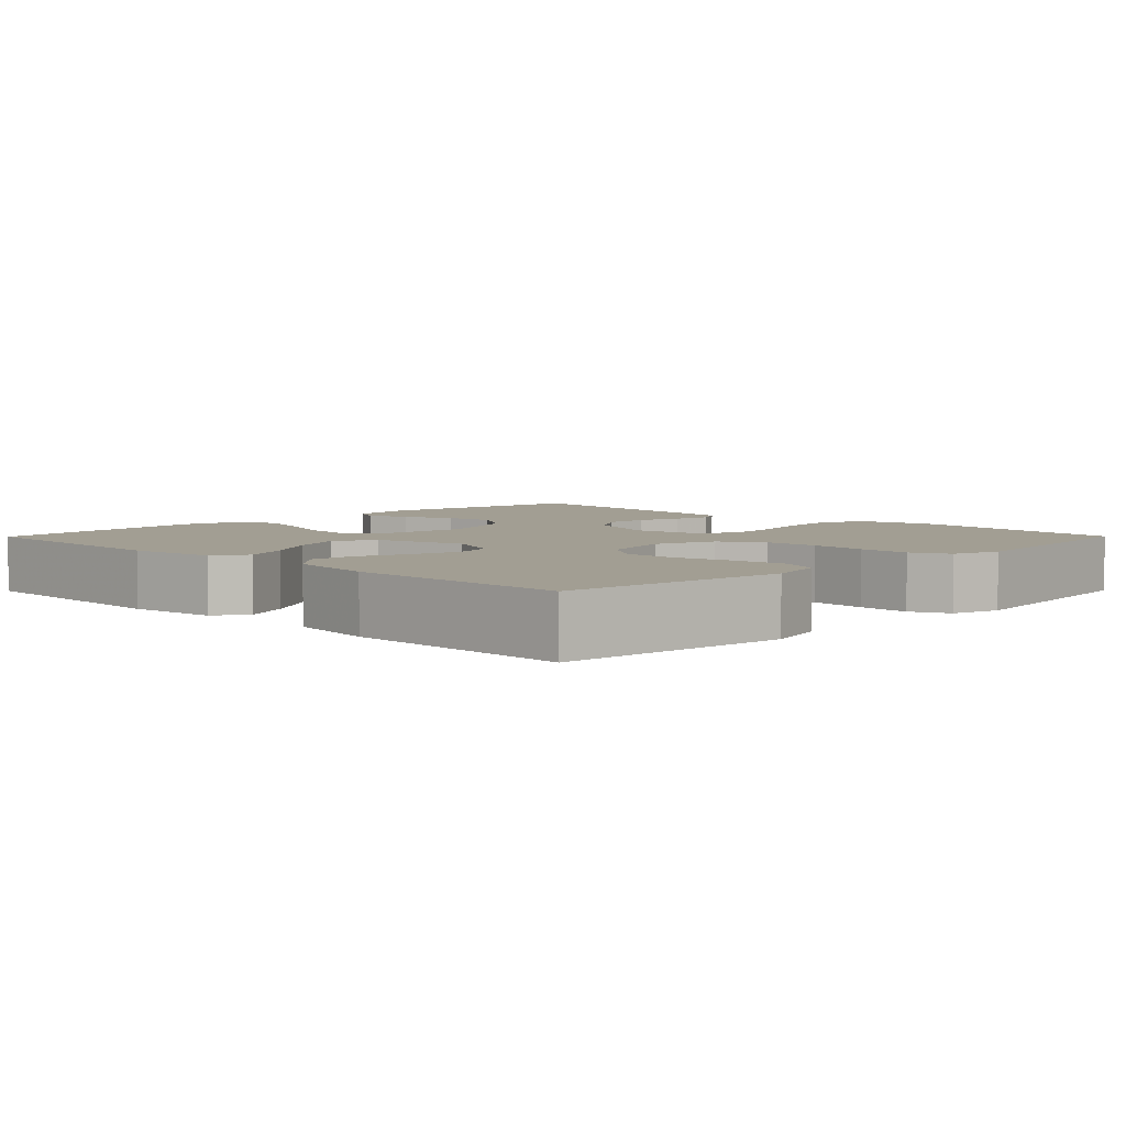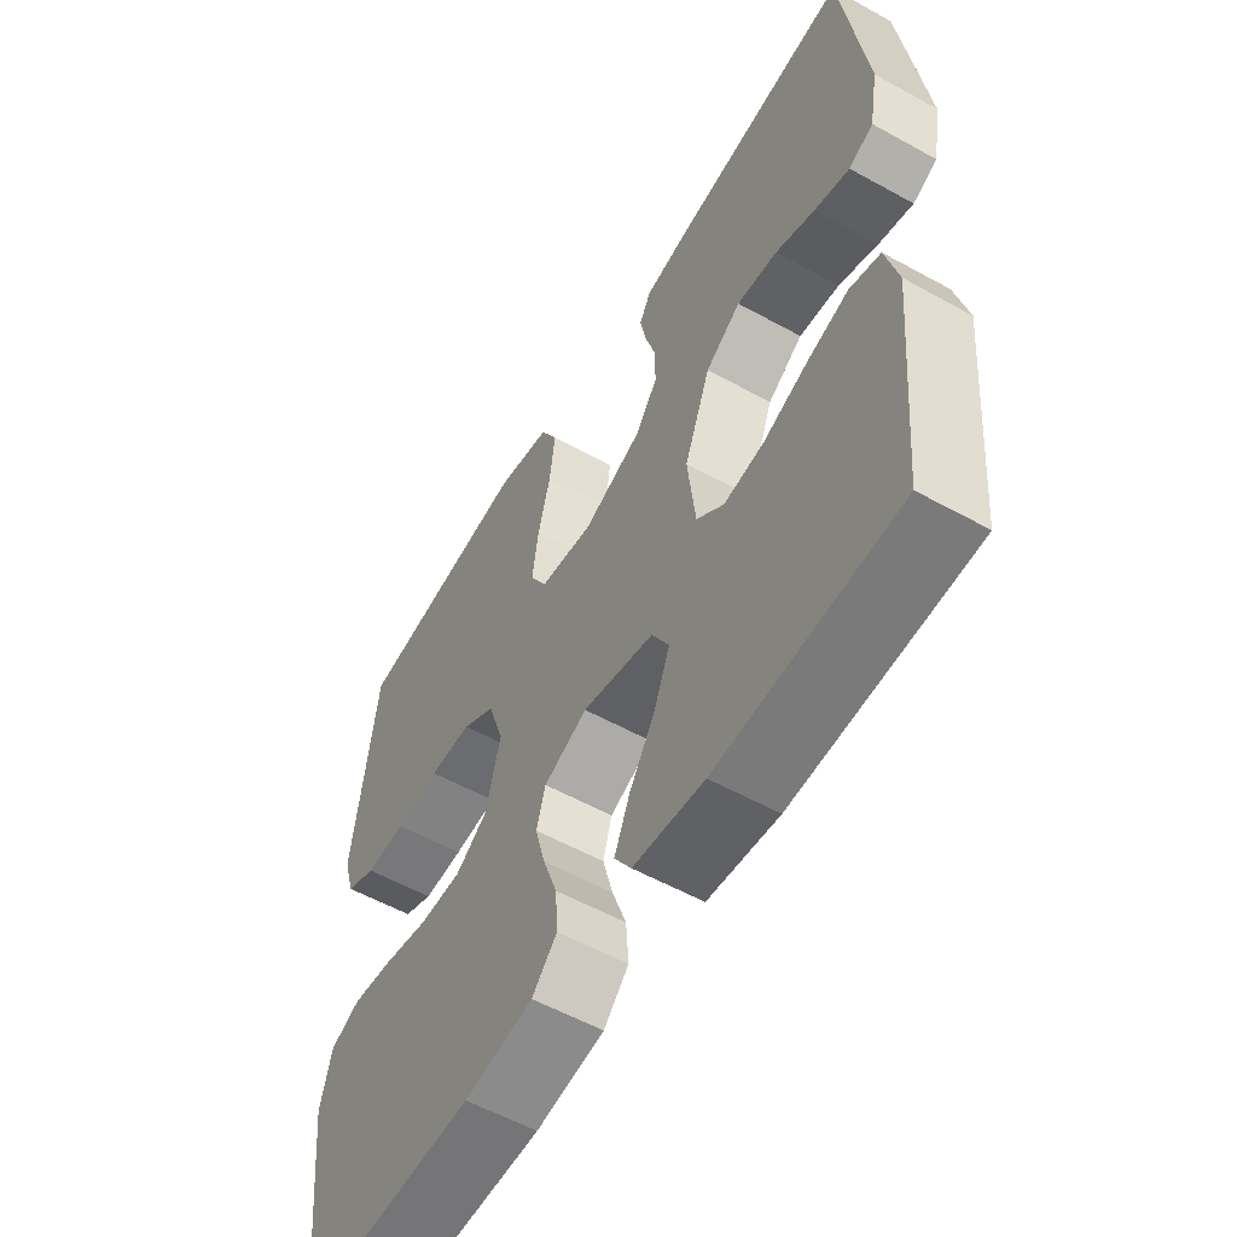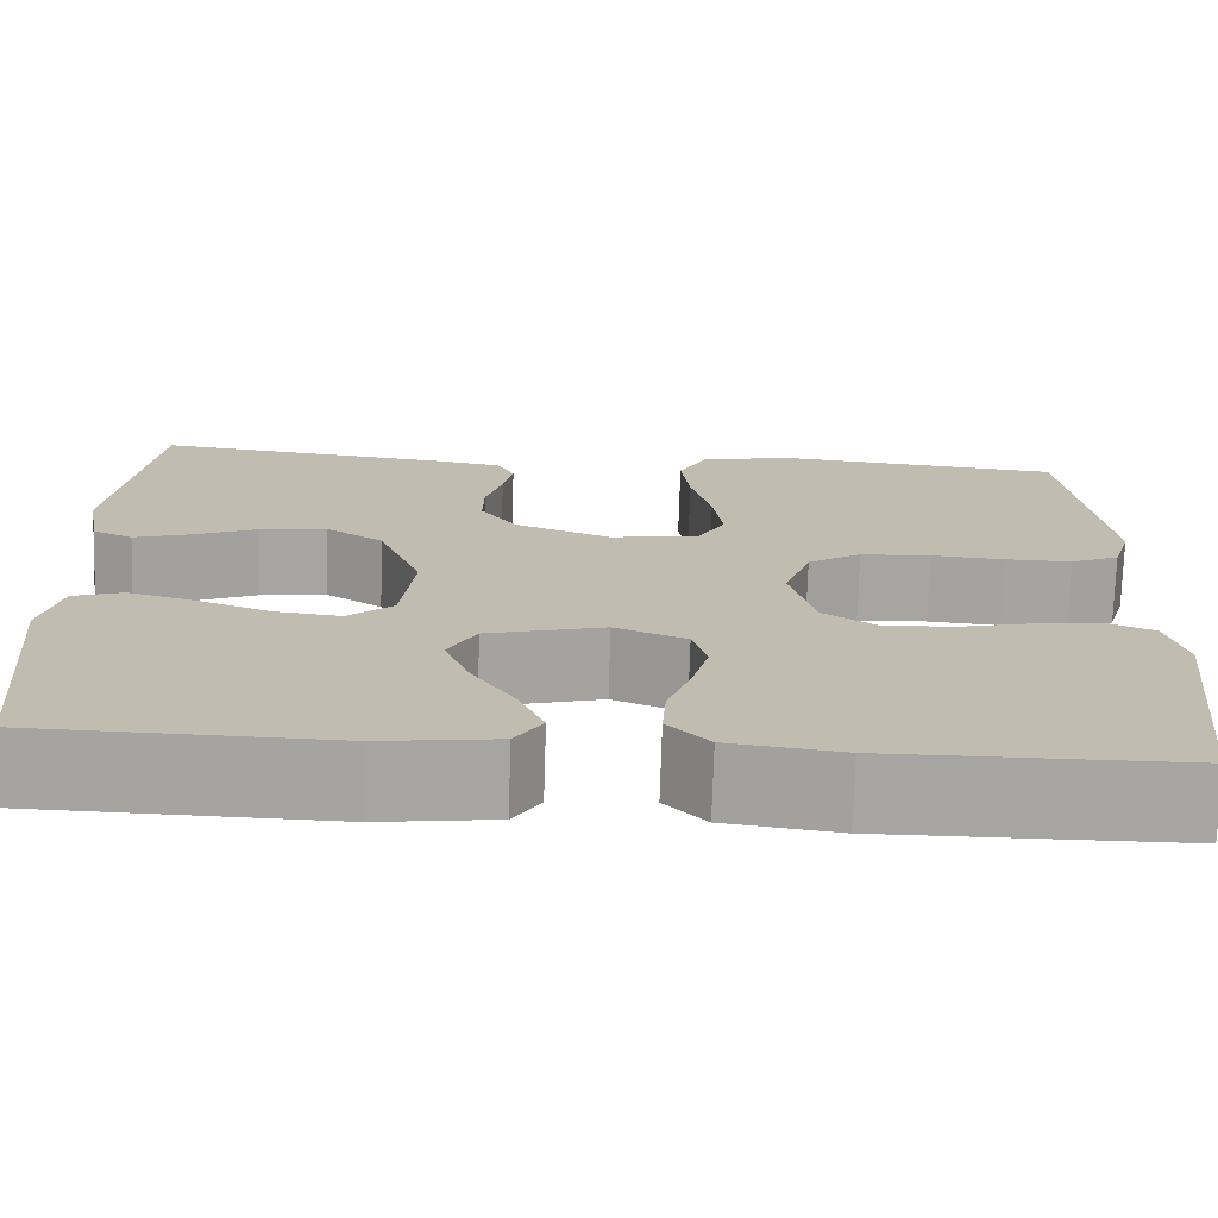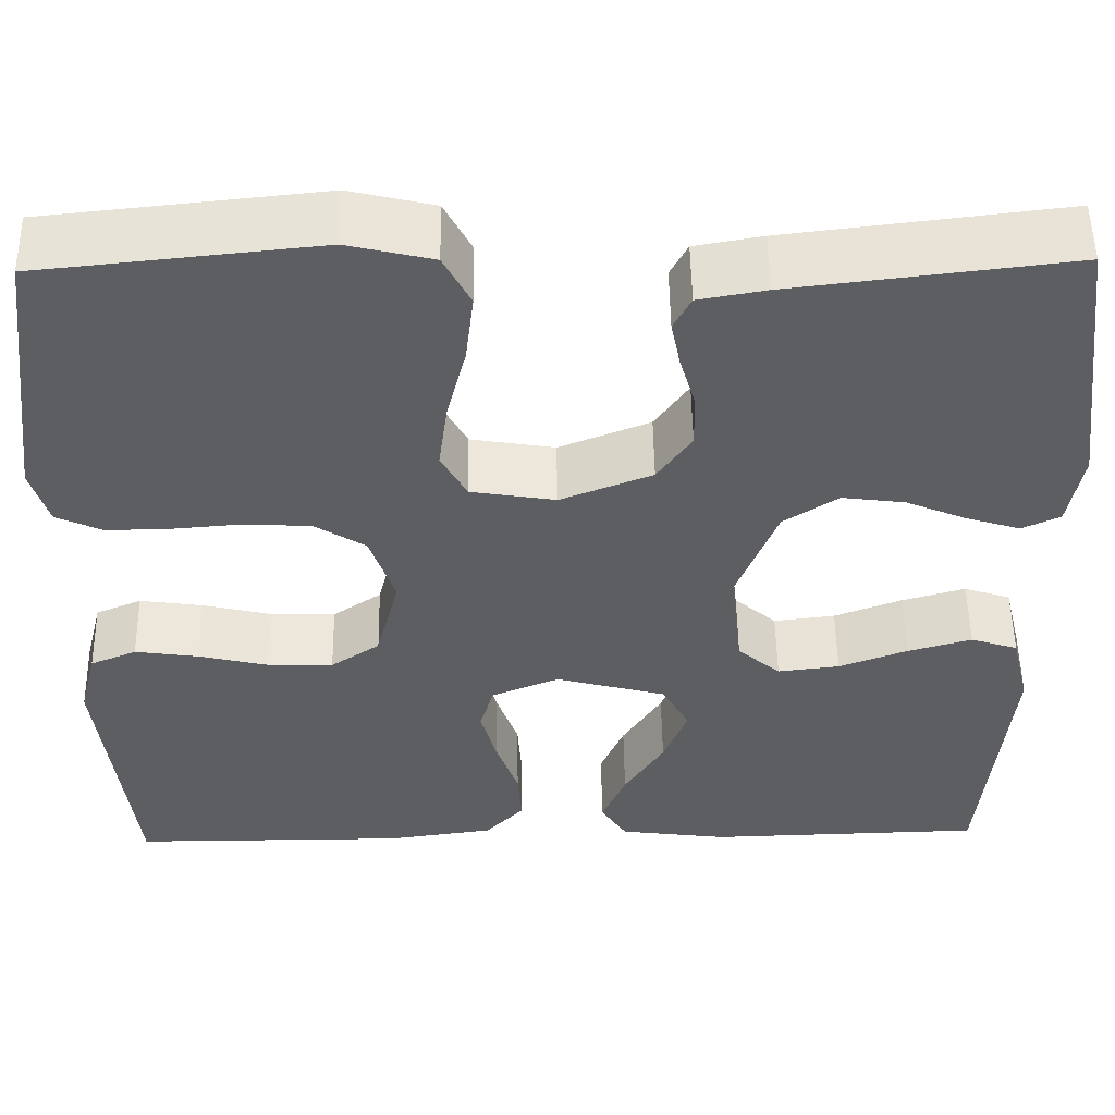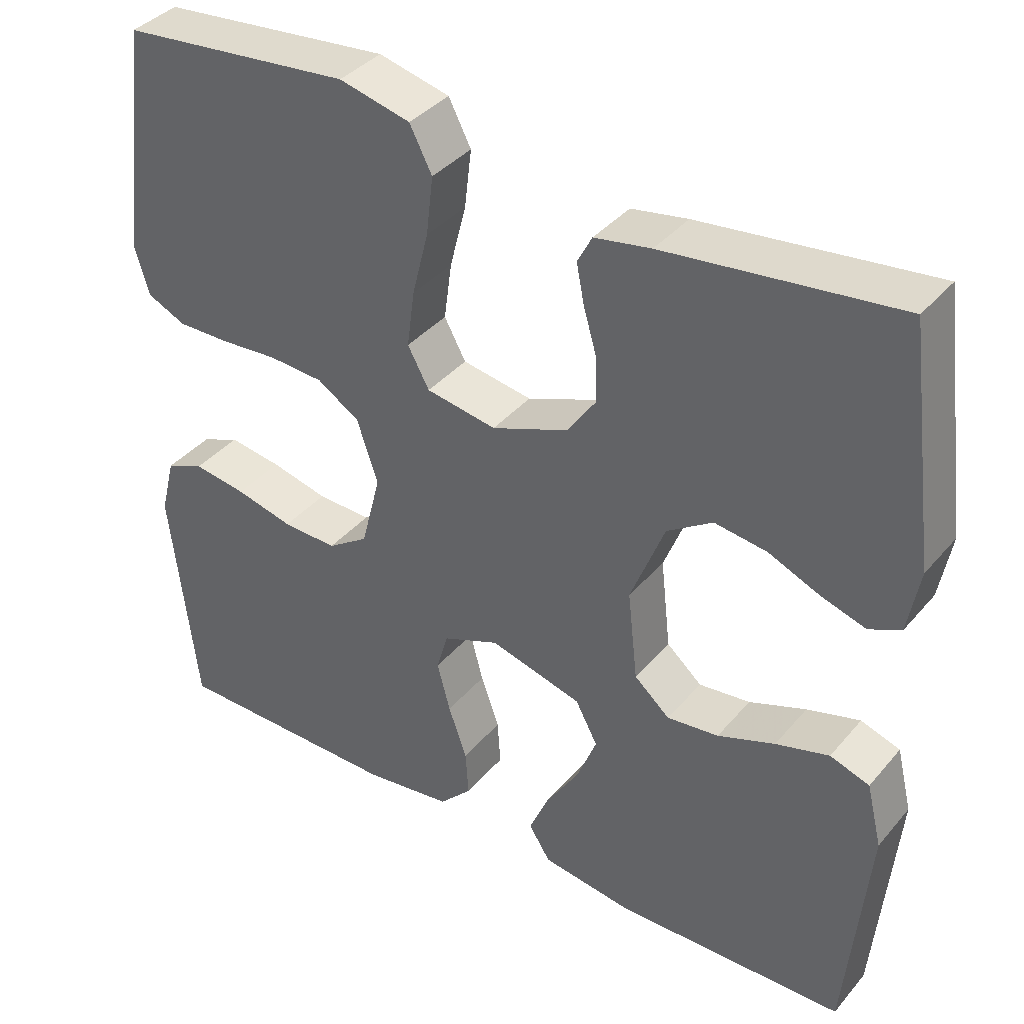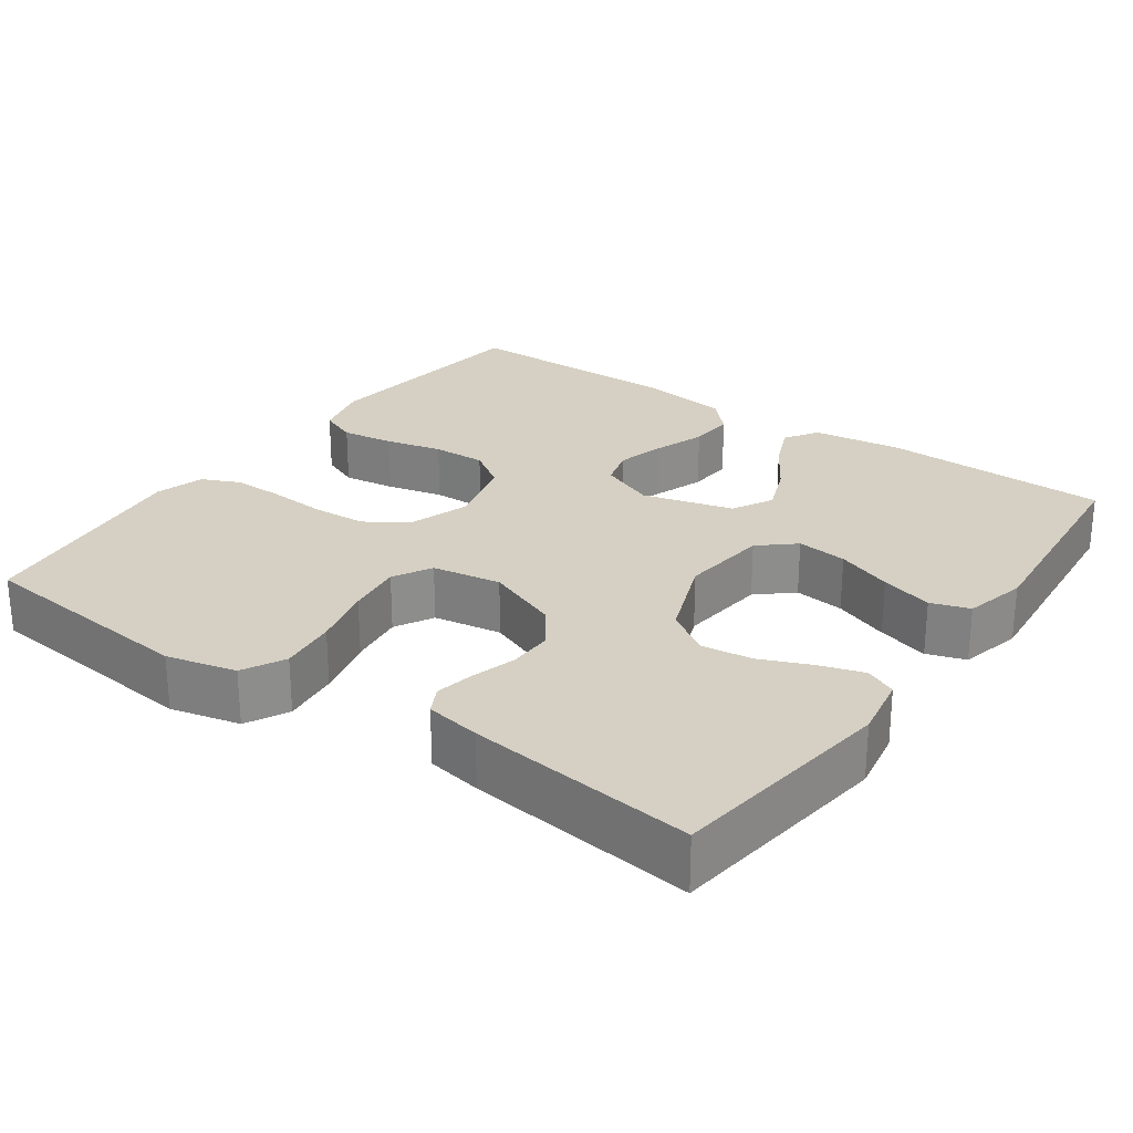
<metadata>
{"format":"obj","ext":"obj","renderer":"f3d","projection":"perspective","resolution":1024,"background":"white","views":[{"elev":5.0,"azim":-135.3,"up":"+Y"},{"elev":-56.7,"azim":60.0,"up":"+Z"},{"elev":-73.6,"azim":178.2,"up":"+Z"},{"elev":52.5,"azim":-0.9,"up":"+Z"},{"elev":38.2,"azim":35.4,"up":"+Z"},{"elev":26.0,"azim":35.3,"up":"+Y"}]}
</metadata>
<code>
v -0.5 0.07 -0.5
v -0.534 0.07 -0.2
v -0.515 0.07 -0.125
v -0.465 0.07 -0.104
v -0.396 0.07 -0.114
v -0.321 0.07 -0.132
v -0.25 0.07 -0.134
v -0.197 0.07 -0.098
v -0.172 0.07 0
v -0.199 0.07 0.081
v -0.254 0.07 0.116
v -0.326 0.07 0.12
v -0.401 0.07 0.114
v -0.469 0.07 0.113
v -0.519 0.07 0.136
v -0.538 0.07 0.2
v -0.5 0.07 0.5
v -0.2 0.07 0.531
v -0.108 0.07 0.509
v -0.079 0.07 0.453
v -0.088 0.07 0.377
v -0.109 0.07 0.294
v -0.119 0.07 0.22
v -0.091 0.07 0.169
v 0 0.07 0.154
v 0.099 0.07 0.193
v 0.136 0.07 0.246
v 0.135 0.07 0.305
v 0.118 0.07 0.364
v 0.108 0.07 0.415
v 0.127 0.07 0.451
v 0.2 0.07 0.464
v 0.5 0.07 0.5
v 0.539 0.07 0.2
v 0.524 0.07 0.116
v 0.483 0.07 0.097
v 0.425 0.07 0.115
v 0.359 0.07 0.143
v 0.291 0.07 0.152
v 0.232 0.07 0.113
v 0.188 0.07 0
v 0.201 0.07 -0.117
v 0.247 0.07 -0.157
v 0.314 0.07 -0.149
v 0.388 0.07 -0.121
v 0.457 0.07 -0.101
v 0.508 0.07 -0.118
v 0.528 0.07 -0.2
v 0.5 0.07 -0.5
v 0.2 0.07 -0.508
v 0.082 0.07 -0.492
v 0.054 0.07 -0.448
v 0.08 0.07 -0.387
v 0.123 0.07 -0.319
v 0.149 0.07 -0.253
v 0.12 0.07 -0.199
v 0 0.07 -0.167
v -0.073 0.07 -0.197
v -0.088 0.07 -0.249
v -0.071 0.07 -0.313
v -0.047 0.07 -0.381
v -0.043 0.07 -0.441
v -0.085 0.07 -0.485
v -0.2 0.07 -0.501
v -0.5 0 -0.5
v -0.534 0 -0.2
v -0.515 0 -0.125
v -0.465 0 -0.104
v -0.396 0 -0.114
v -0.321 0 -0.132
v -0.25 0 -0.134
v -0.197 0 -0.098
v -0.172 0 0
v -0.199 0 0.081
v -0.254 0 0.116
v -0.326 0 0.12
v -0.401 0 0.114
v -0.469 0 0.113
v -0.519 0 0.136
v -0.538 0 0.2
v -0.5 0 0.5
v -0.2 0 0.531
v -0.108 0 0.509
v -0.079 0 0.453
v -0.088 0 0.377
v -0.109 0 0.294
v -0.119 0 0.22
v -0.091 0 0.169
v 0 0 0.154
v 0.099 0 0.193
v 0.136 0 0.246
v 0.135 0 0.305
v 0.118 0 0.364
v 0.108 0 0.415
v 0.127 0 0.451
v 0.2 0 0.464
v 0.5 0 0.5
v 0.539 0 0.2
v 0.524 0 0.116
v 0.483 0 0.097
v 0.425 0 0.115
v 0.359 0 0.143
v 0.291 0 0.152
v 0.232 0 0.113
v 0.188 0 0
v 0.201 0 -0.117
v 0.247 0 -0.157
v 0.314 0 -0.149
v 0.388 0 -0.121
v 0.457 0 -0.101
v 0.508 0 -0.118
v 0.528 0 -0.2
v 0.5 0 -0.5
v 0.2 0 -0.508
v 0.082 0 -0.492
v 0.054 0 -0.448
v 0.08 0 -0.387
v 0.123 0 -0.319
v 0.149 0 -0.253
v 0.12 0 -0.199
v 0 0 -0.167
v -0.073 0 -0.197
v -0.088 0 -0.249
v -0.071 0 -0.313
v -0.047 0 -0.381
v -0.043 0 -0.441
v -0.085 0 -0.485
v -0.2 0 -0.501
f 60 61 62 63
f 59 60 63 64
f 58 59 64 1
f 51 52 53 54
f 51 54 55
f 50 51 55
f 49 50 55
f 48 49 55 56
f 44 45 46 47
f 44 47 48 56
f 35 36 37 38
f 33 34 35 38
f 33 38 39
f 32 33 39 40
f 28 29 30 31
f 28 31 32 40
f 19 20 21 22
f 19 22 23
f 18 19 23
f 17 18 23
f 16 17 23 24
f 12 13 14 15
f 11 12 15 16
f 3 4 5 6
f 1 2 3 6
f 58 1 6 7
f 57 58 7 8
f 56 57 8 9
f 43 44 56
f 42 43 56 9
f 41 42 9 10
f 27 28 40 41
f 26 27 41
f 25 26 41
f 25 41 10 11
f 11 16 24 25
f 127 126 125 124
f 128 127 124 123
f 65 128 123 122
f 118 117 116 115
f 119 118 115
f 119 115 114
f 119 114 113
f 120 119 113 112
f 111 110 109 108
f 120 112 111 108
f 102 101 100 99
f 102 99 98 97
f 103 102 97
f 104 103 97 96
f 95 94 93 92
f 104 96 95 92
f 86 85 84 83
f 87 86 83
f 87 83 82
f 87 82 81
f 88 87 81 80
f 79 78 77 76
f 80 79 76 75
f 70 69 68 67
f 70 67 66 65
f 71 70 65 122
f 72 71 122 121
f 73 72 121 120
f 120 108 107
f 73 120 107 106
f 74 73 106 105
f 105 104 92 91
f 105 91 90
f 105 90 89
f 75 74 105 89
f 89 88 80 75
f 1 65 66 2
f 2 66 67 3
f 3 67 68 4
f 4 68 69 5
f 5 69 70 6
f 6 70 71 7
f 7 71 72 8
f 8 72 73 9
f 9 73 74 10
f 10 74 75 11
f 11 75 76 12
f 12 76 77 13
f 13 77 78 14
f 14 78 79 15
f 15 79 80 16
f 16 80 81 17
f 17 81 82 18
f 18 82 83 19
f 19 83 84 20
f 20 84 85 21
f 21 85 86 22
f 22 86 87 23
f 23 87 88 24
f 24 88 89 25
f 25 89 90 26
f 26 90 91 27
f 27 91 92 28
f 28 92 93 29
f 29 93 94 30
f 30 94 95 31
f 31 95 96 32
f 32 96 97 33
f 33 97 98 34
f 34 98 99 35
f 35 99 100 36
f 36 100 101 37
f 37 101 102 38
f 38 102 103 39
f 39 103 104 40
f 40 104 105 41
f 41 105 106 42
f 42 106 107 43
f 43 107 108 44
f 44 108 109 45
f 45 109 110 46
f 46 110 111 47
f 47 111 112 48
f 48 112 113 49
f 49 113 114 50
f 50 114 115 51
f 51 115 116 52
f 52 116 117 53
f 53 117 118 54
f 54 118 119 55
f 55 119 120 56
f 56 120 121 57
f 57 121 122 58
f 58 122 123 59
f 59 123 124 60
f 60 124 125 61
f 61 125 126 62
f 62 126 127 63
f 63 127 128 64
f 64 128 65 1

</code>
